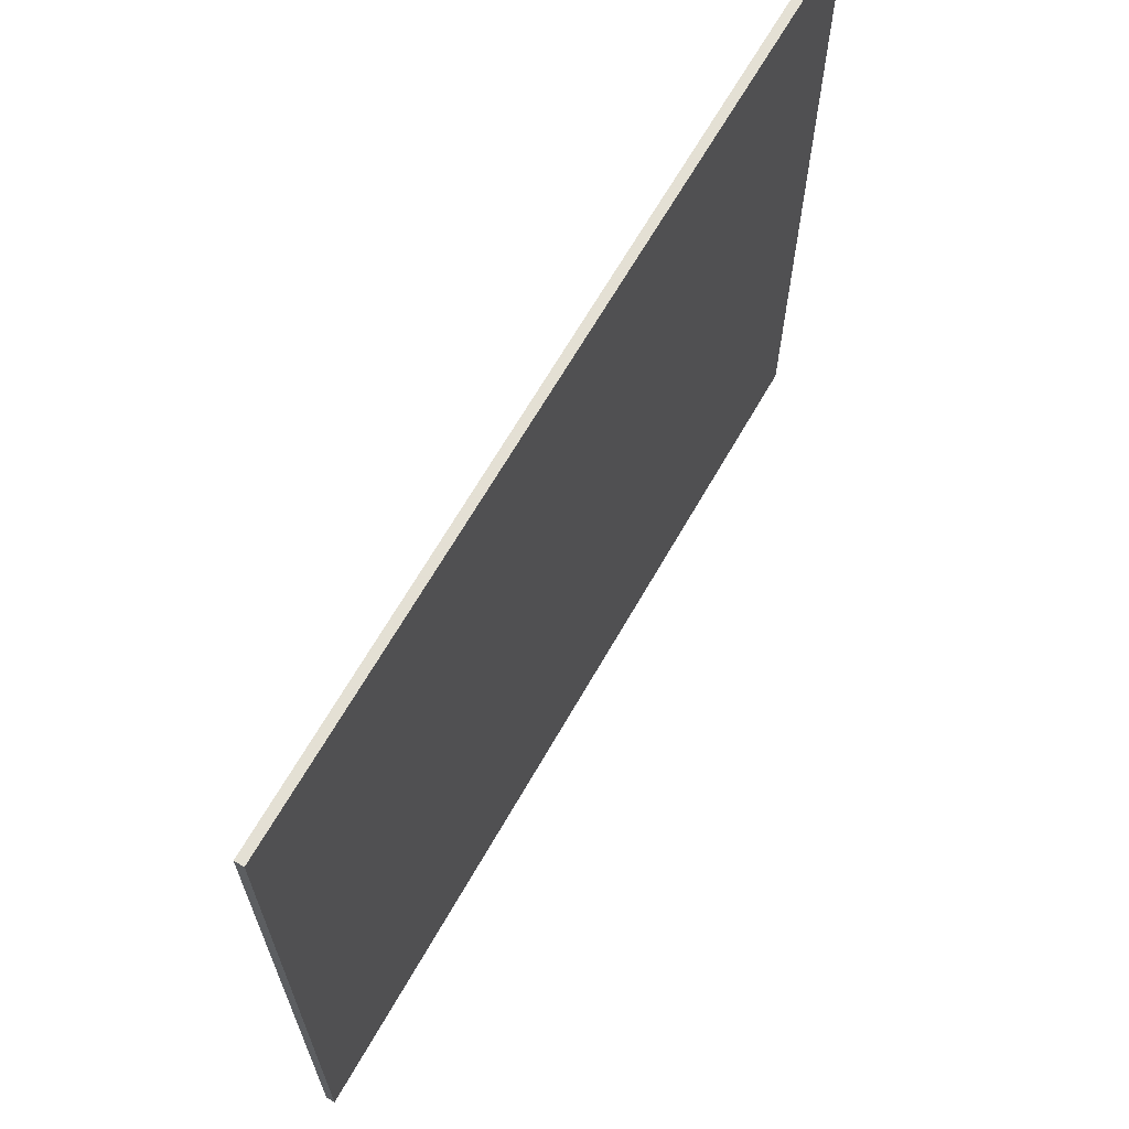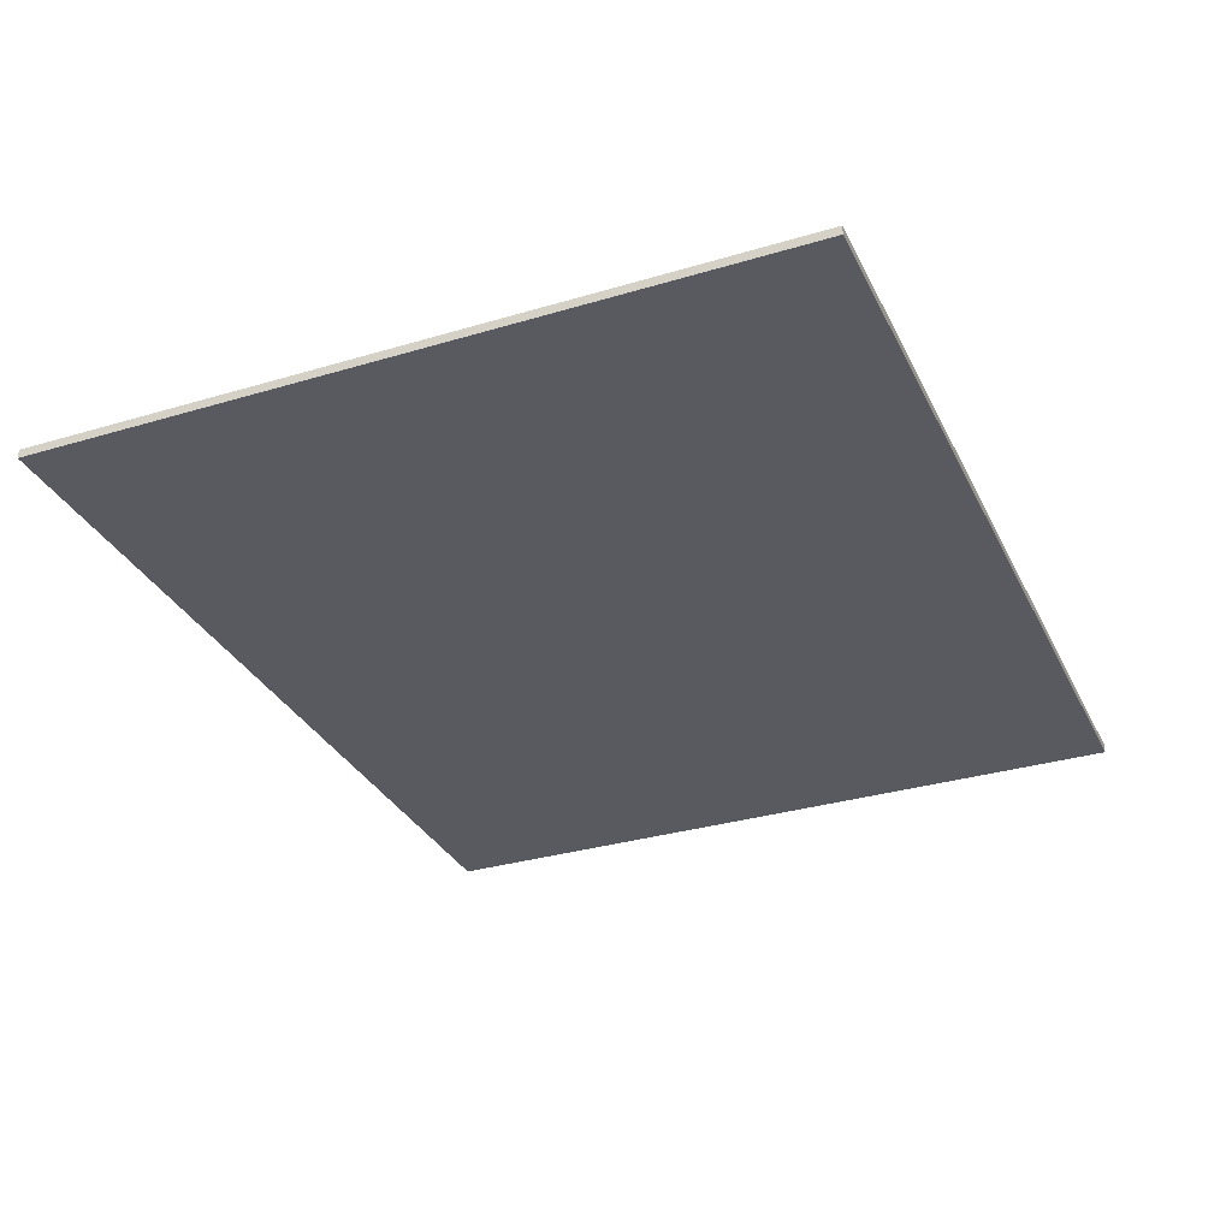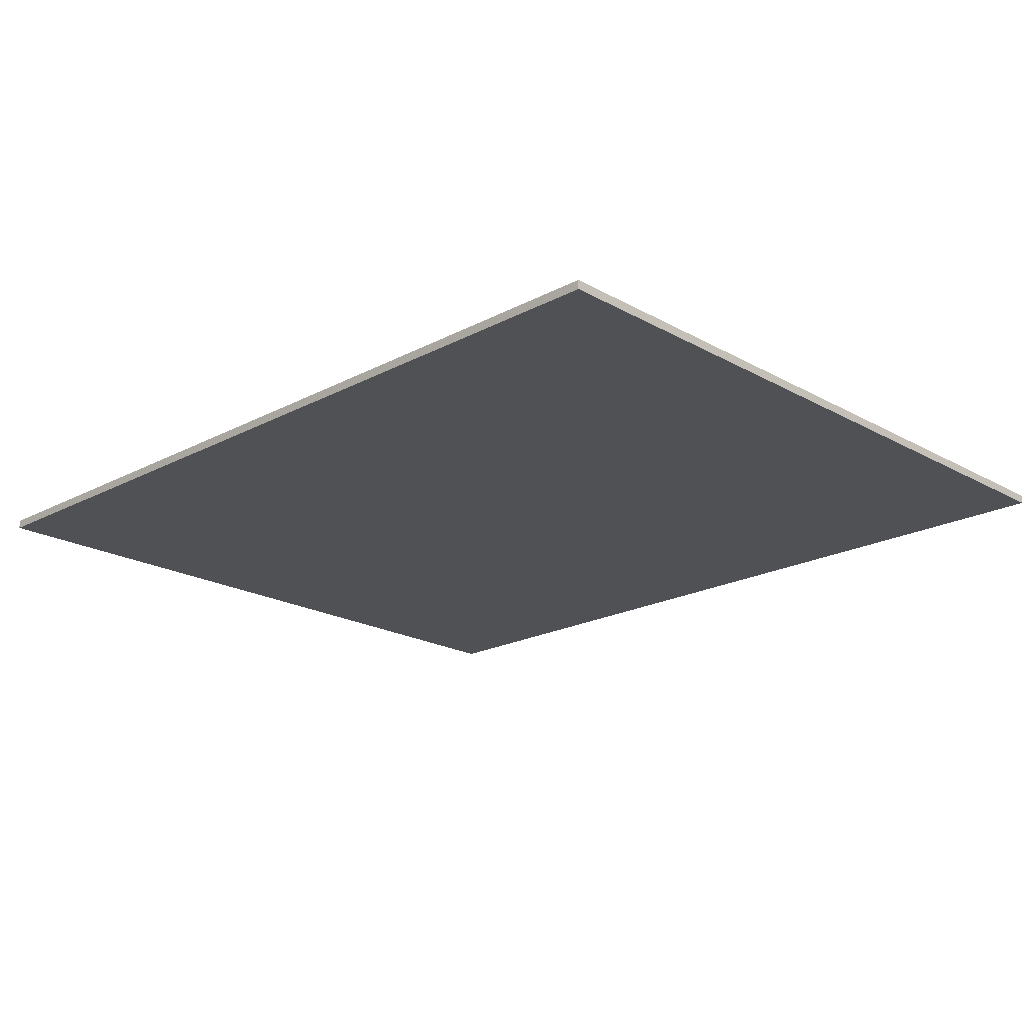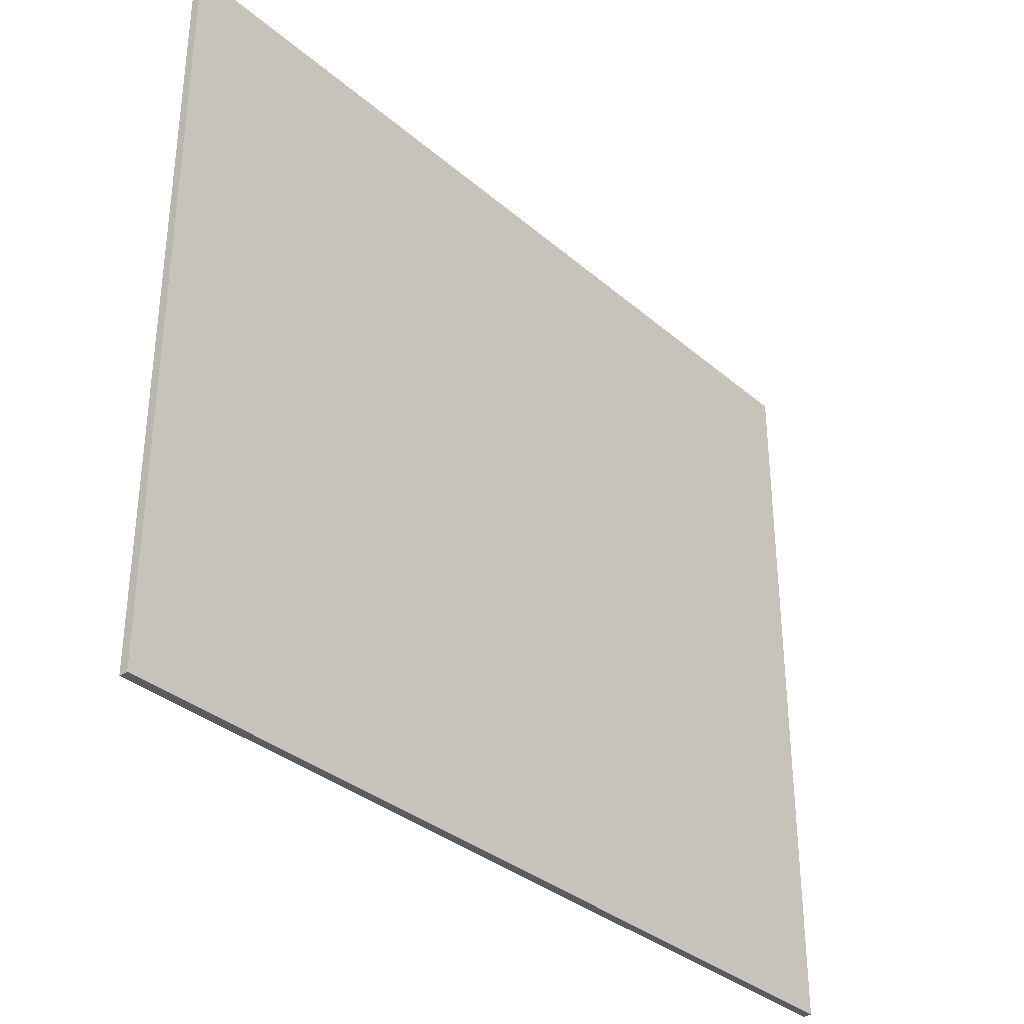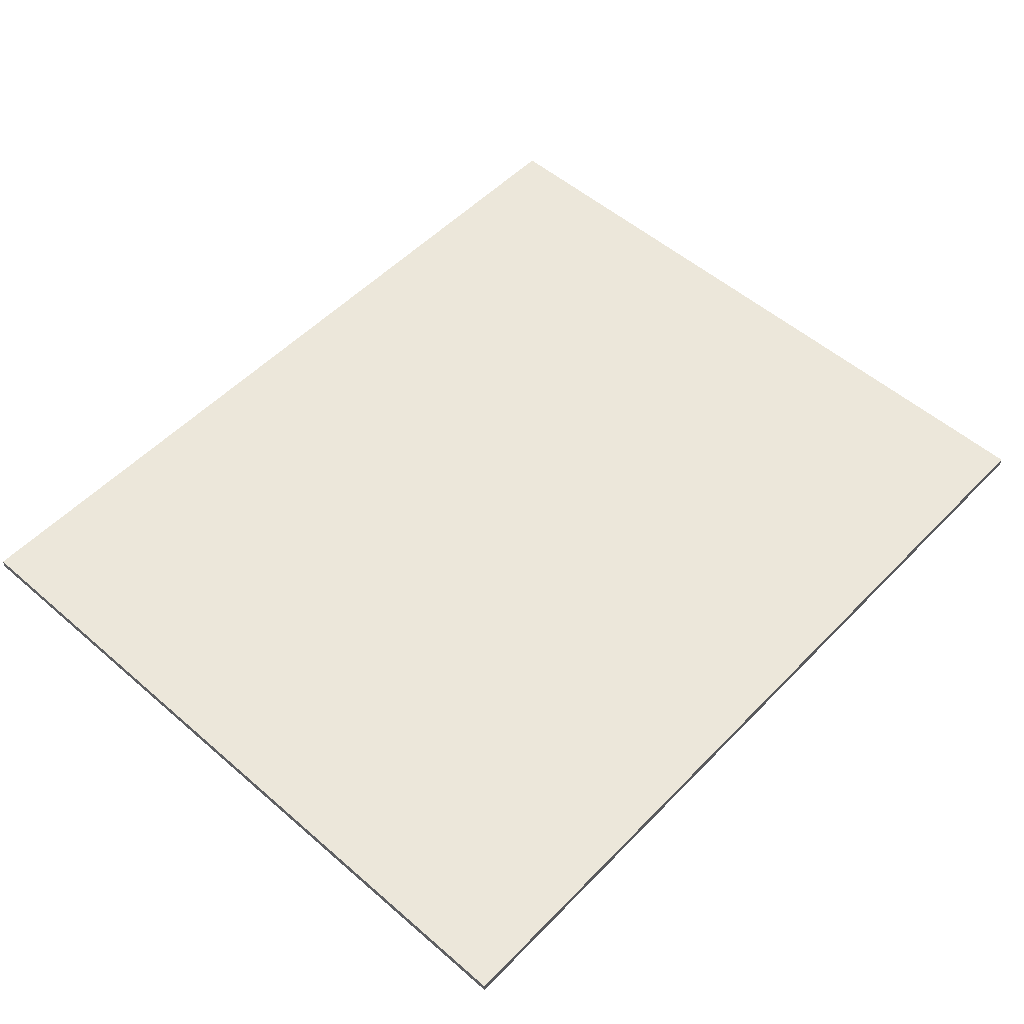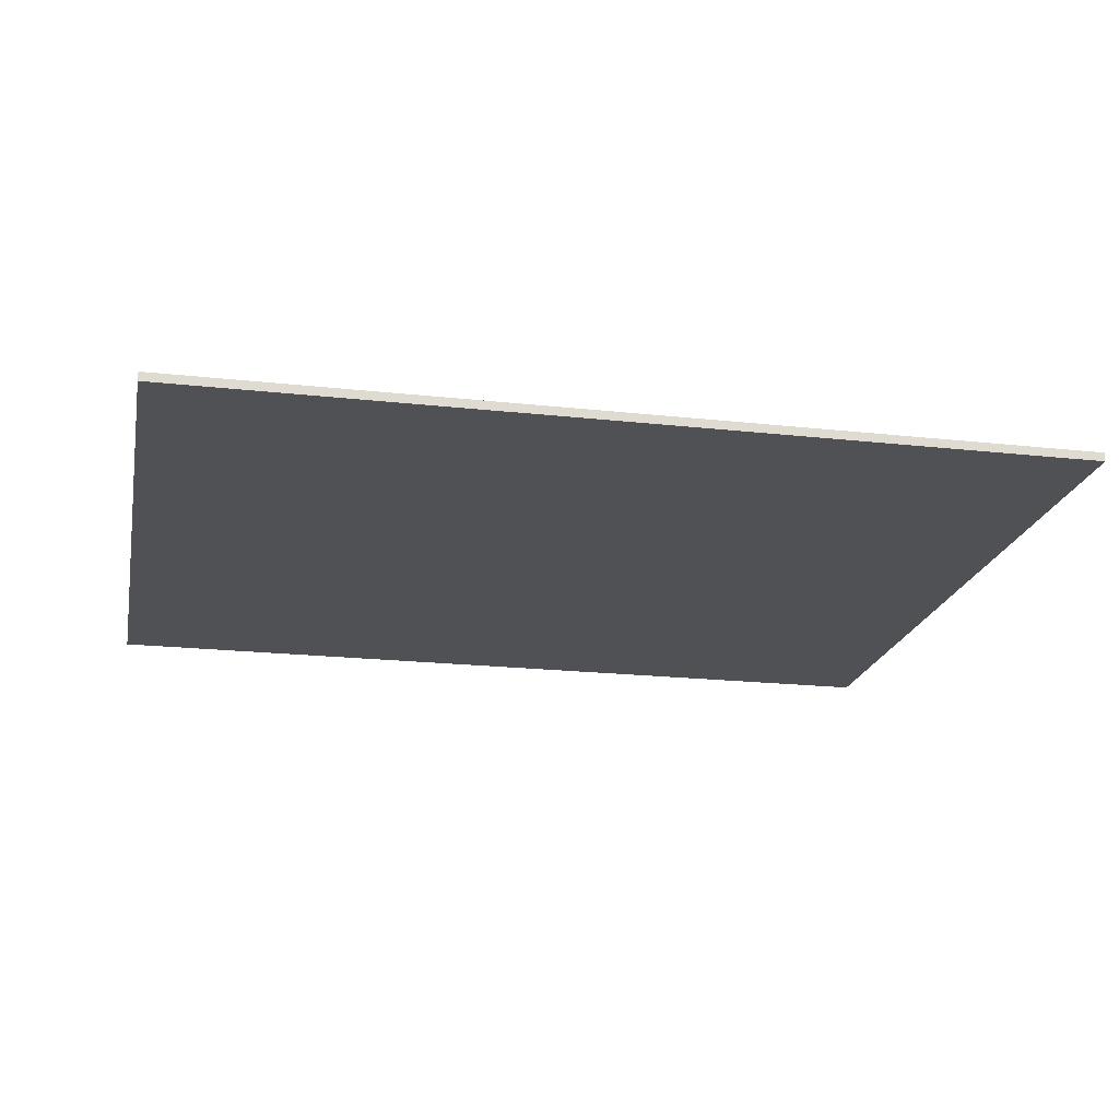
<metadata>
{"format":"obj","ext":"obj","renderer":"f3d","projection":"perspective","resolution":1024,"background":"white","views":[{"elev":66.2,"azim":119.7,"up":"+Z"},{"elev":-31.9,"azim":-67.2,"up":"+Y"},{"elev":-20.2,"azim":44.2,"up":"+Y"},{"elev":-34.1,"azim":-49.0,"up":"+Z"},{"elev":53.4,"azim":-47.3,"up":"+Y"},{"elev":-20.2,"azim":168.5,"up":"+Y"}]}
</metadata>
<code>
o Plane.013_Plane.032
v 1.639 -0.01634 3.681
v 3.601 -0.01634 3.681
v 1.639 -0.01634 2.032
v 3.601 -0.01634 2.032
v 1.639 -0.03595 3.681
v 3.601 -0.03595 3.681
v 1.639 -0.03595 2.032
v 3.601 -0.03595 2.032
f 2 4 3
f 7 8 6
f 8 7 3
f 6 8 4
f 5 6 2
f 7 5 1
f 1 2 3
f 5 7 6
f 4 8 3
f 2 6 4
f 1 5 2
f 3 7 1

</code>
